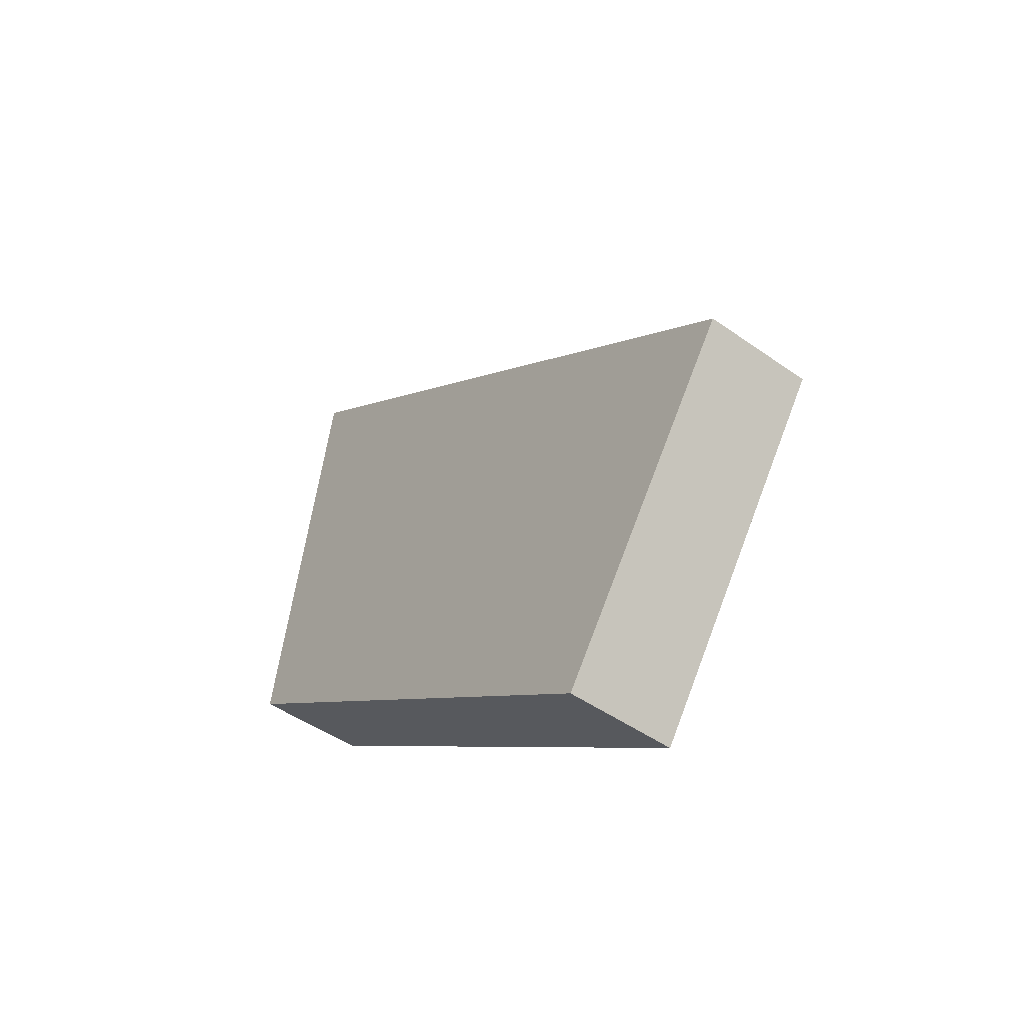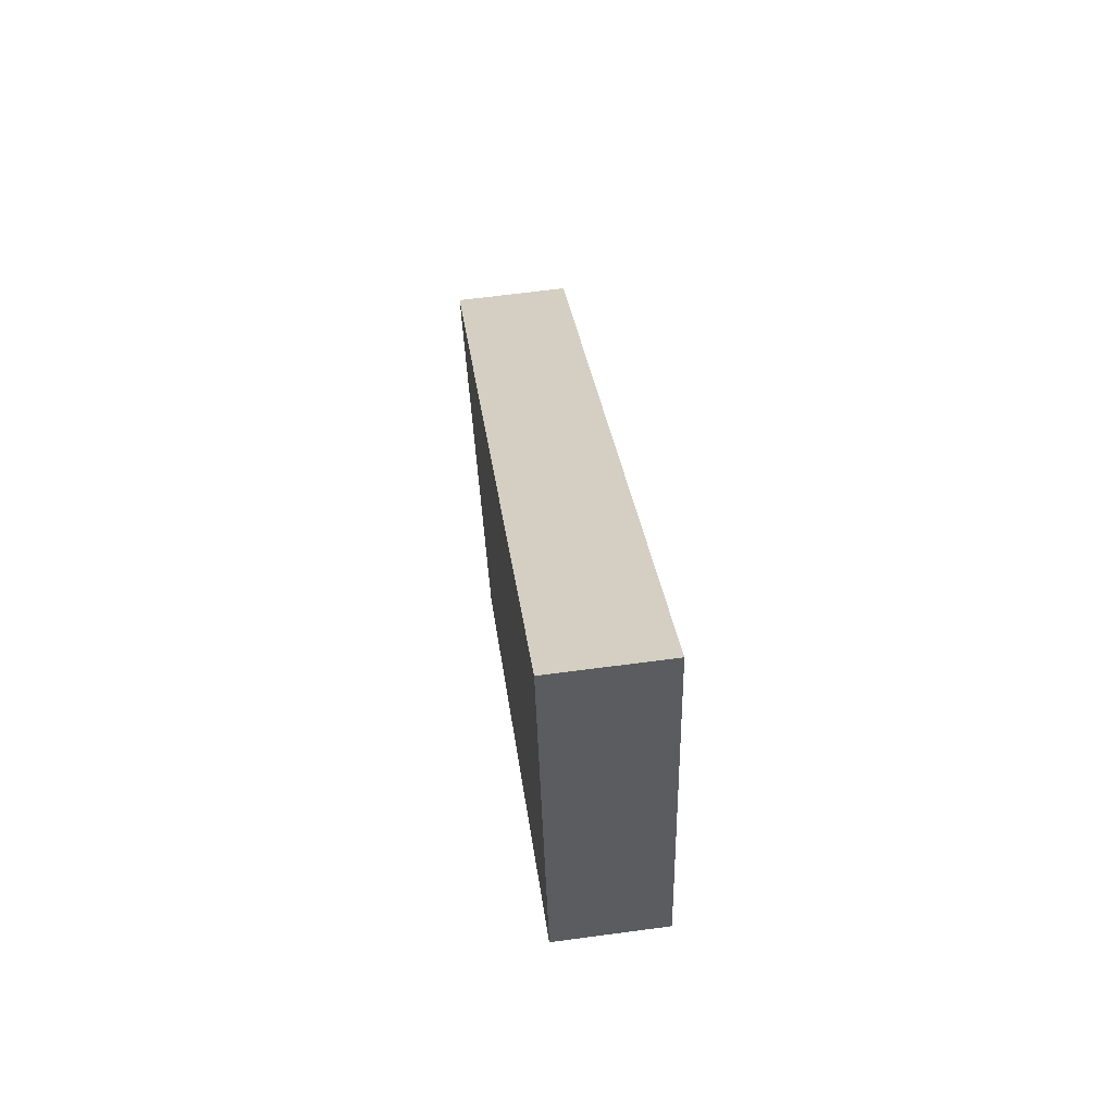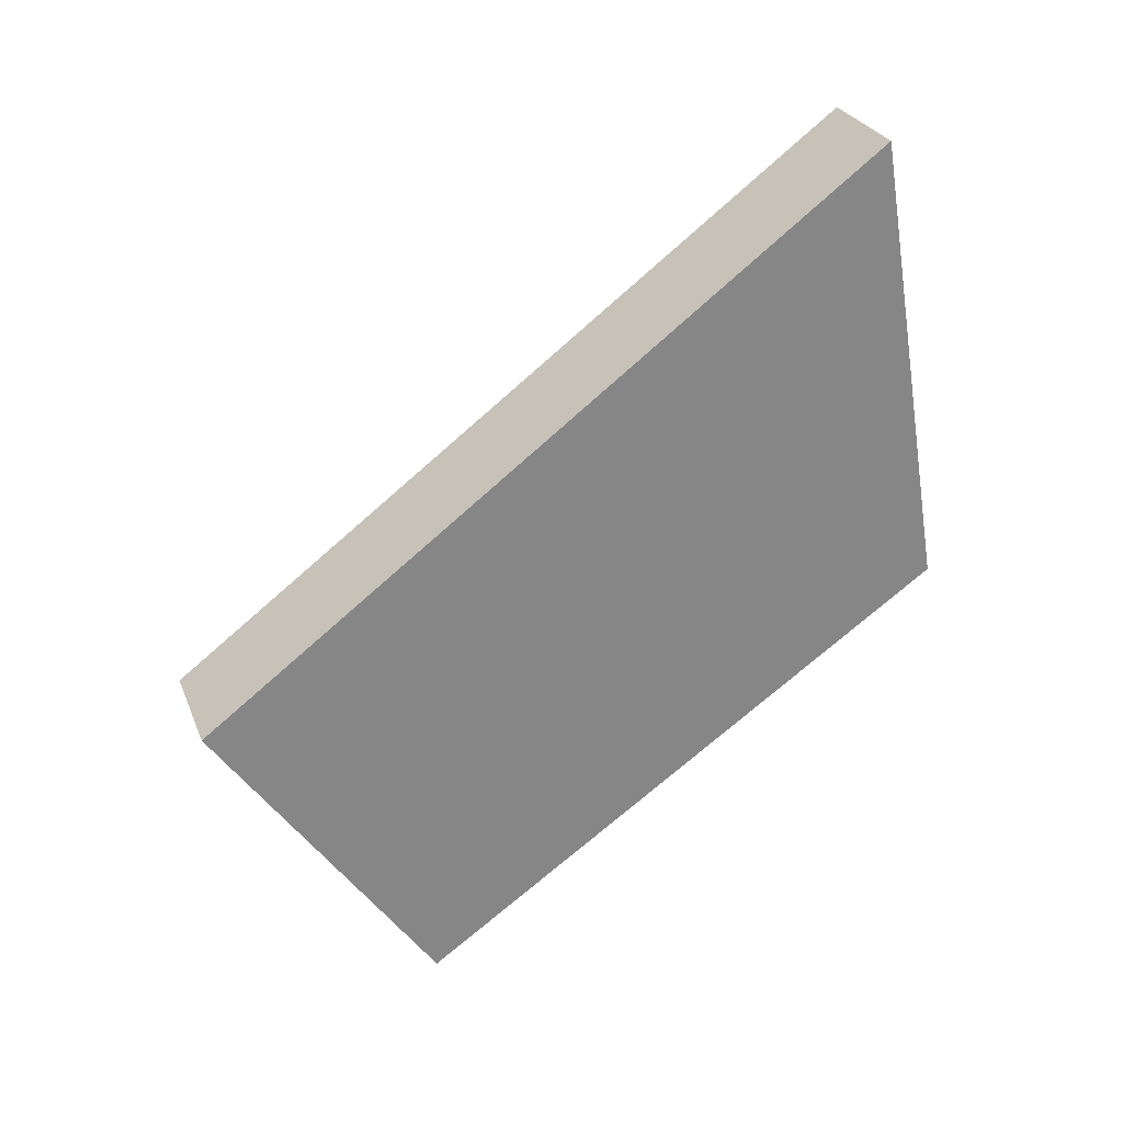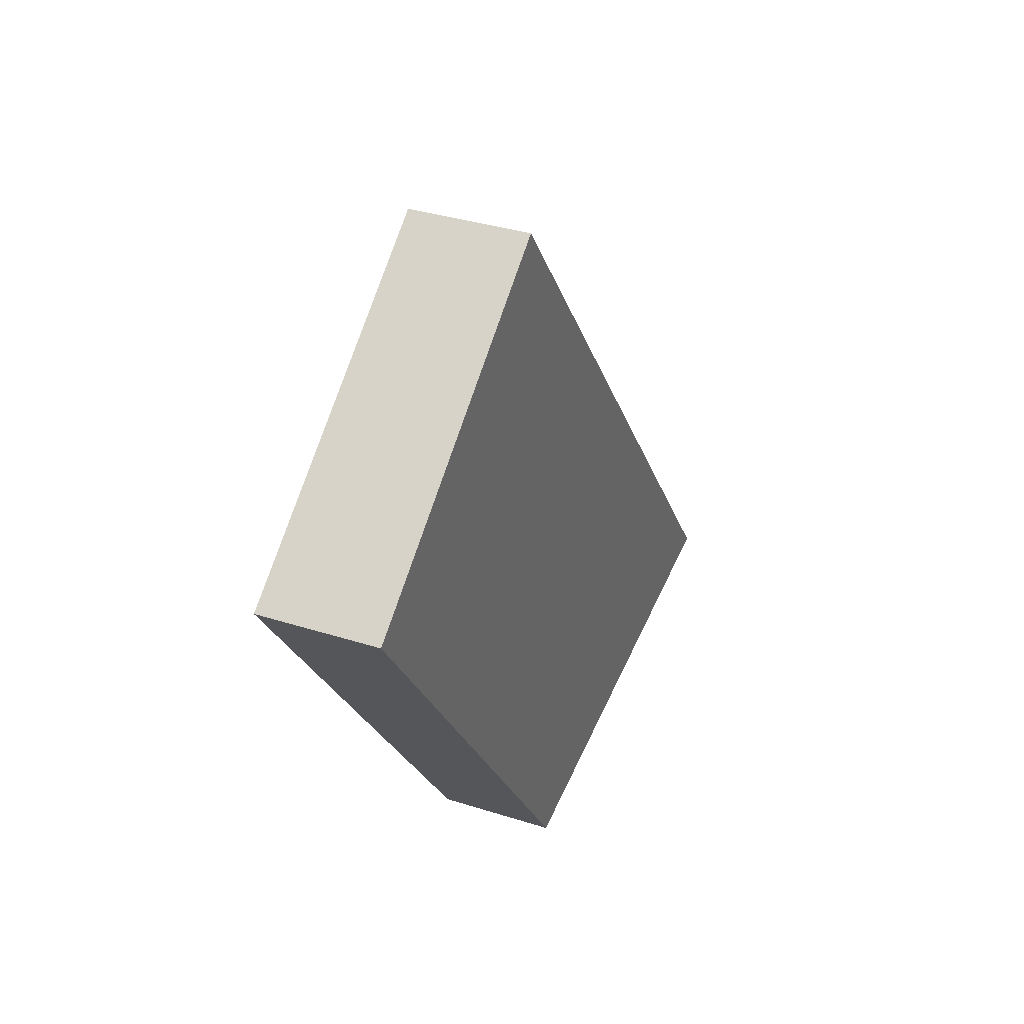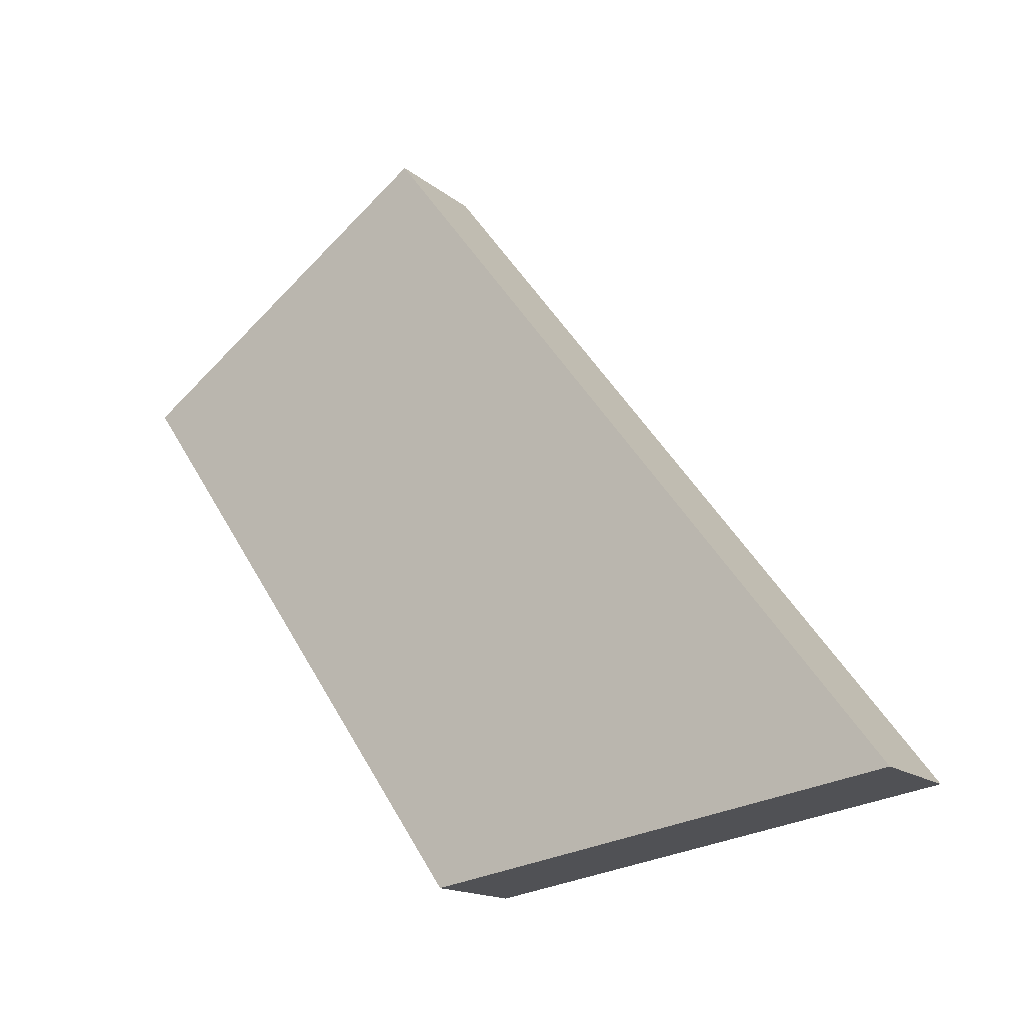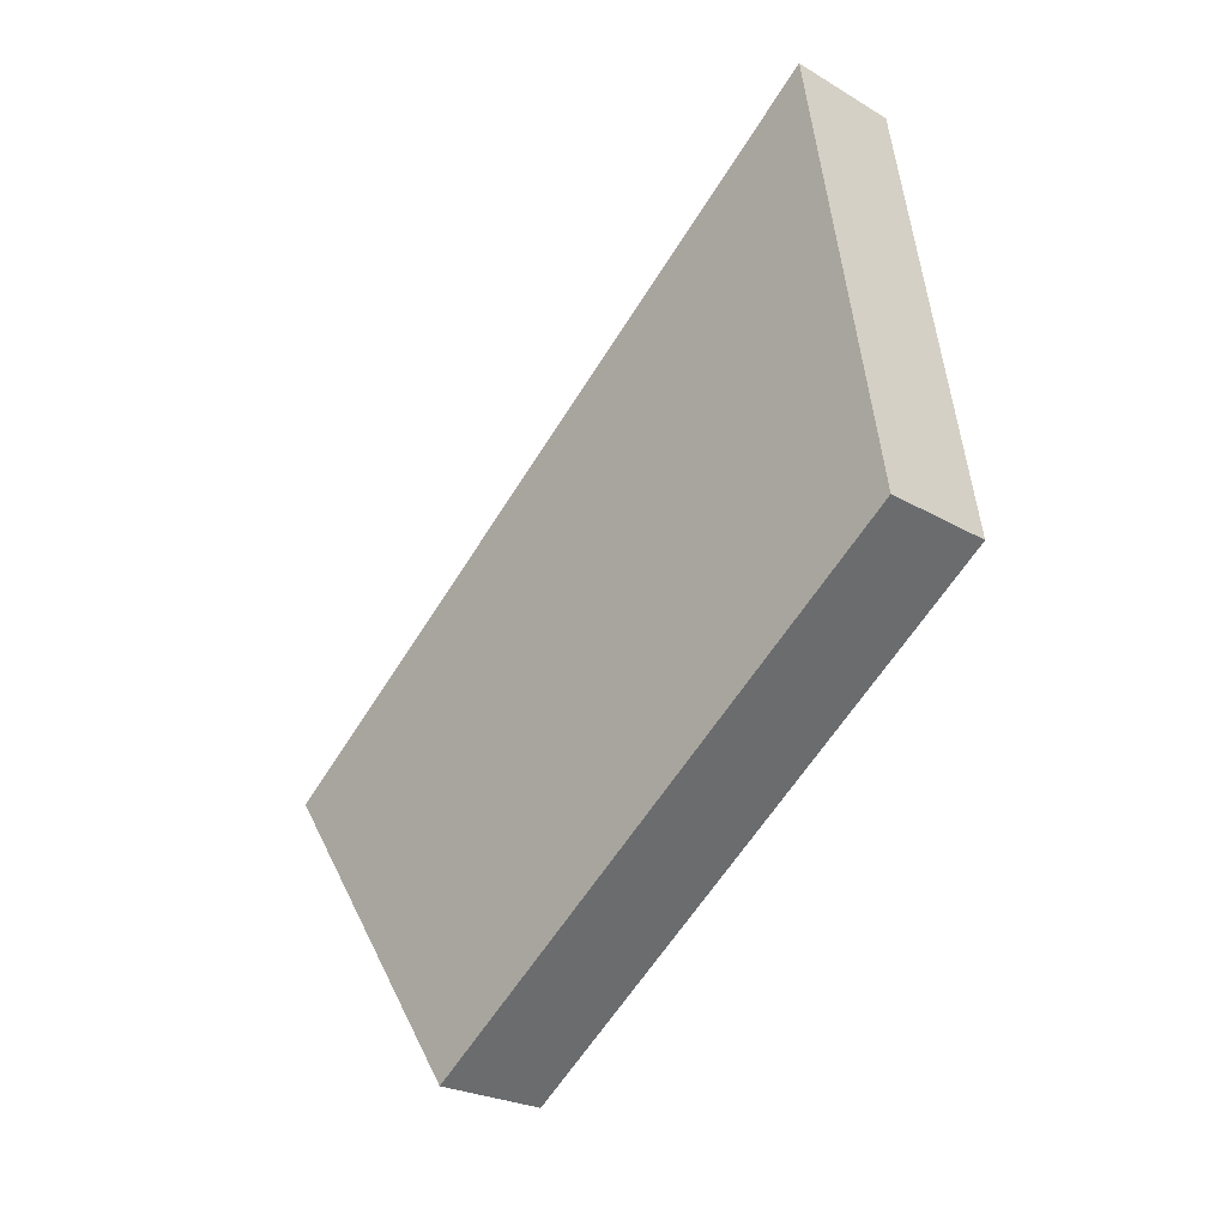
<metadata>
{"format":"obj","ext":"obj","renderer":"f3d","projection":"perspective","resolution":1024,"background":"white","views":[{"elev":-48.0,"azim":-38.4,"up":"+Y"},{"elev":63.8,"azim":172.3,"up":"+Y"},{"elev":27.7,"azim":71.1,"up":"+Y"},{"elev":35.9,"azim":22.7,"up":"+Z"},{"elev":-15.8,"azim":122.1,"up":"+Z"},{"elev":-25.0,"azim":136.7,"up":"+Y"}]}
</metadata>
<code>
v -1.45 3.36 1.404
v -1.141 3.36 1.404
v -1.45 4.202 1.989
v -1.141 4.202 1.989
v -1.45 5.558 0.1928
v -1.141 5.558 0.1928
v -1.45 4.343 -0.01059
v -1.141 4.343 -0.01059
f 1 2 3
f 3 2 4
f 3 4 5
f 5 4 6
f 5 6 7
f 7 6 8
f 7 8 1
f 1 8 2
f 2 8 4
f 4 8 6
f 1 3 7
f 7 3 5

</code>
